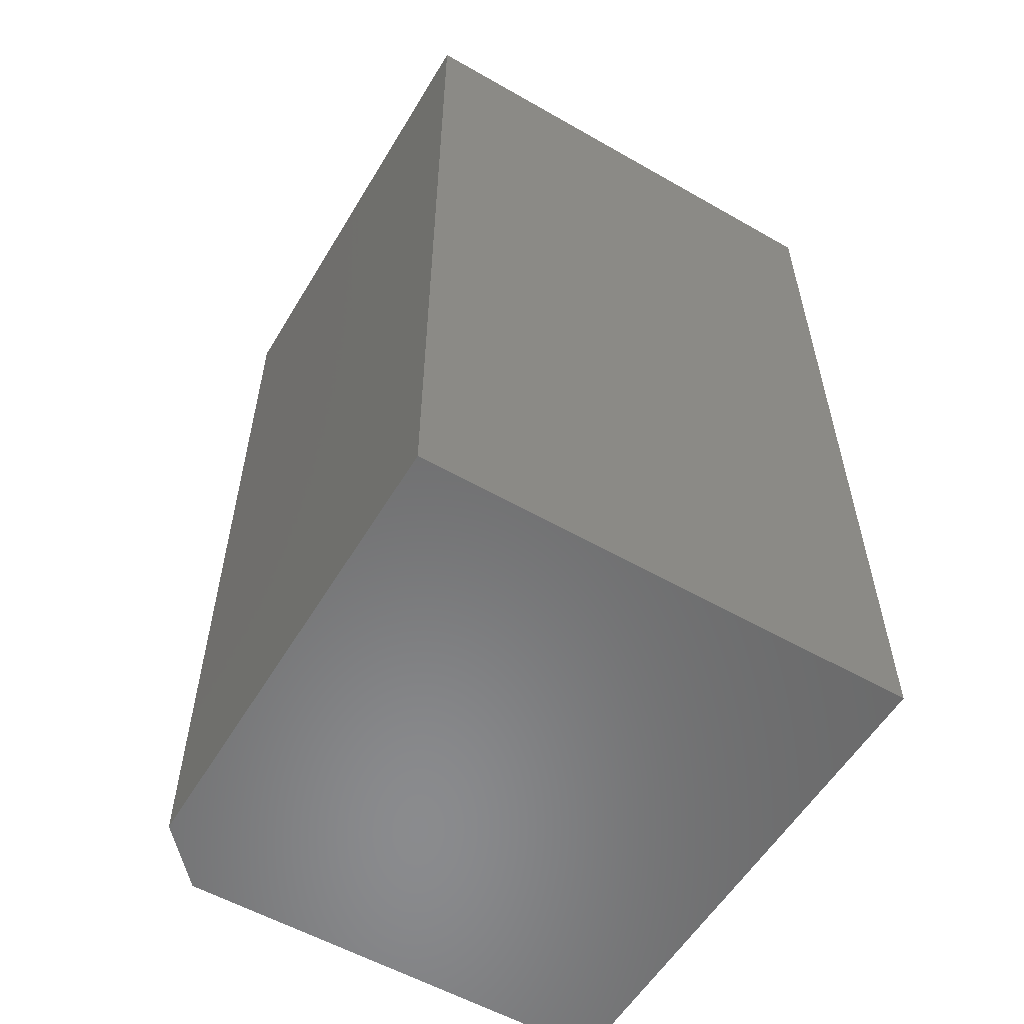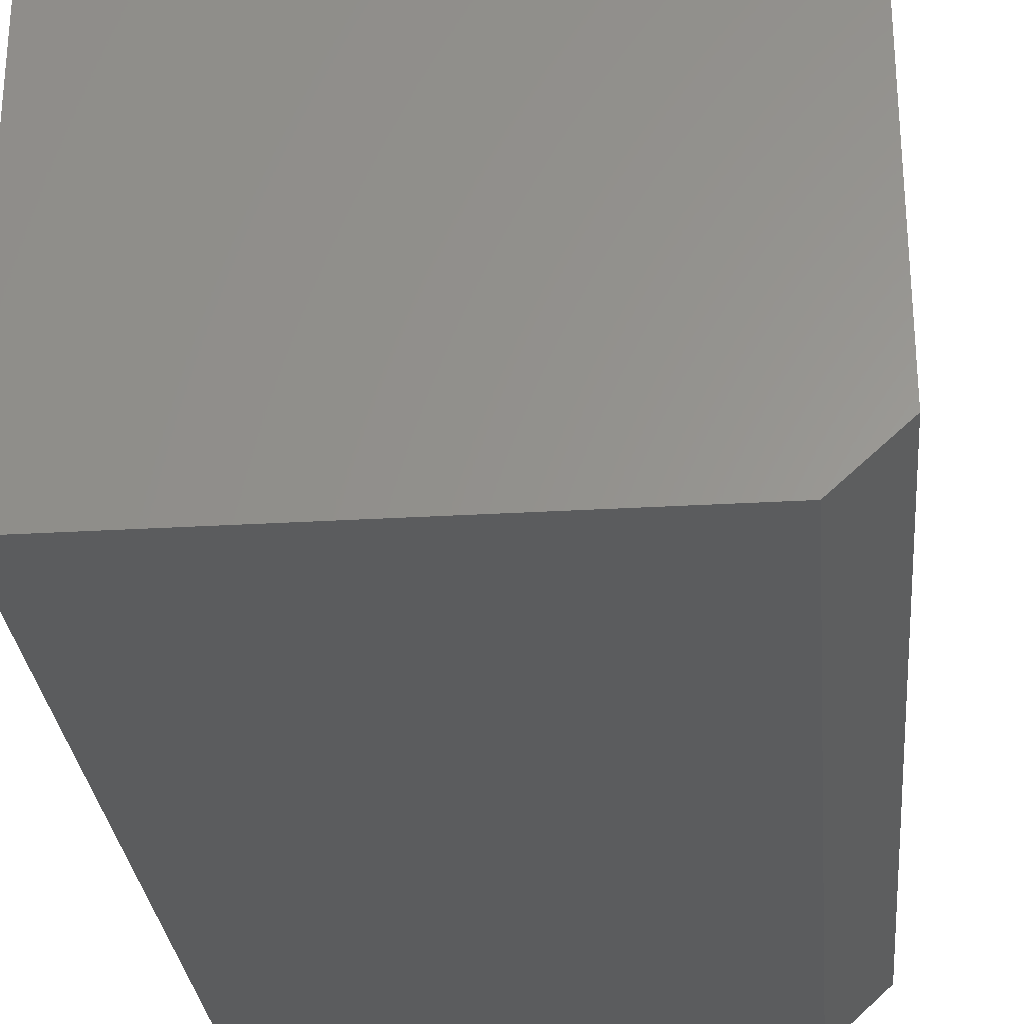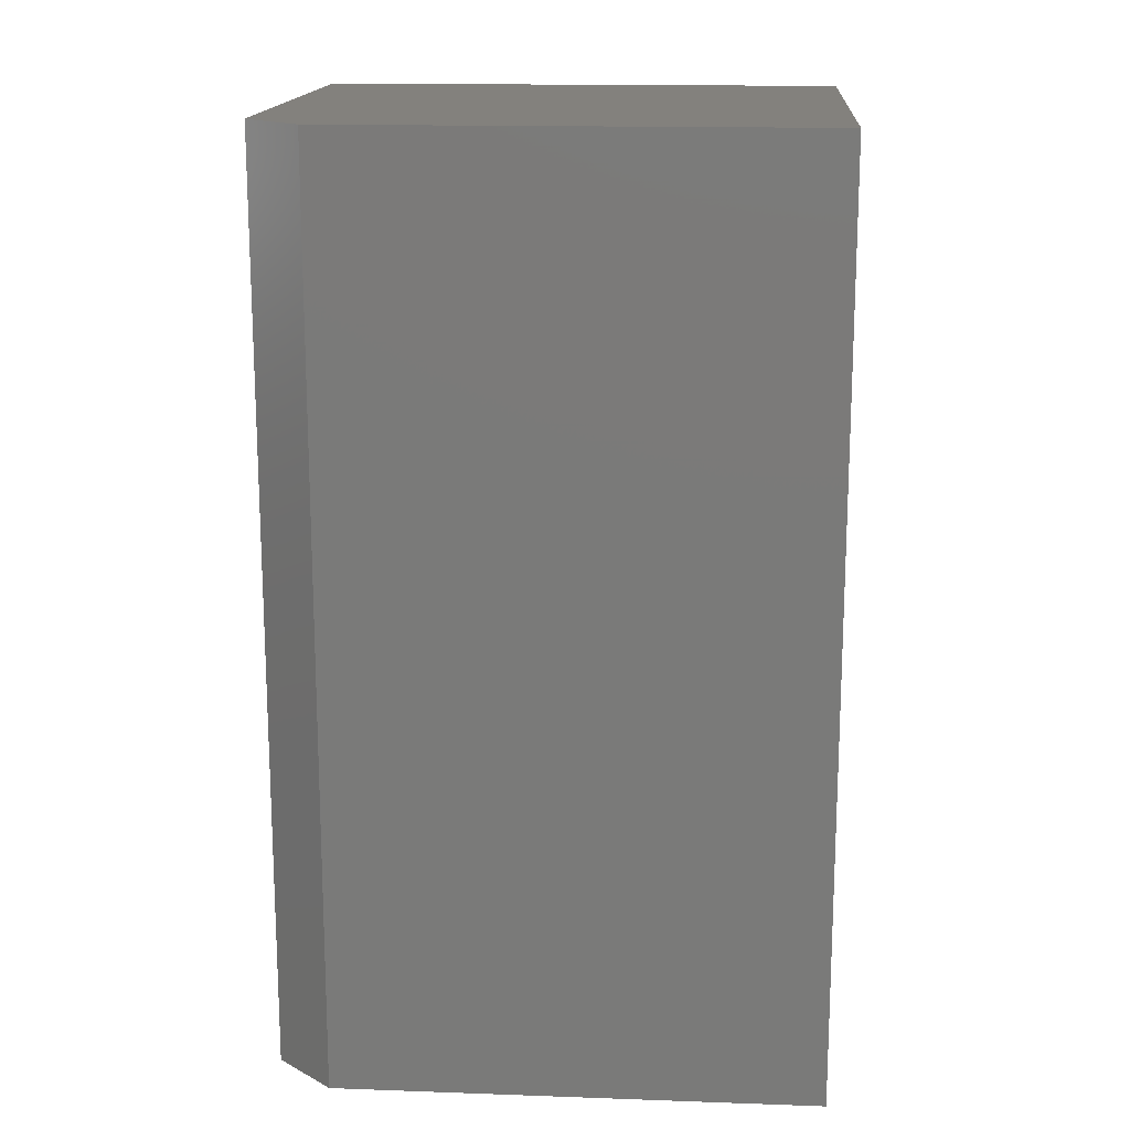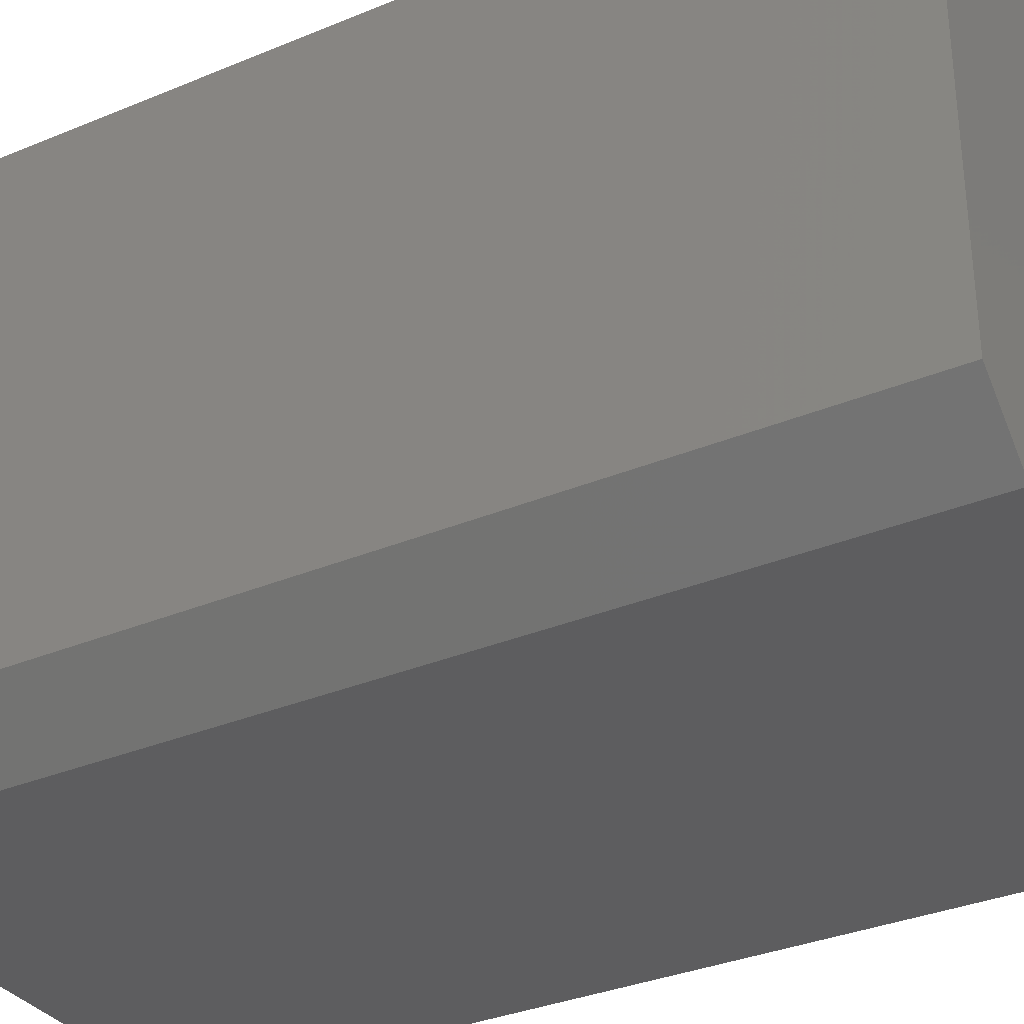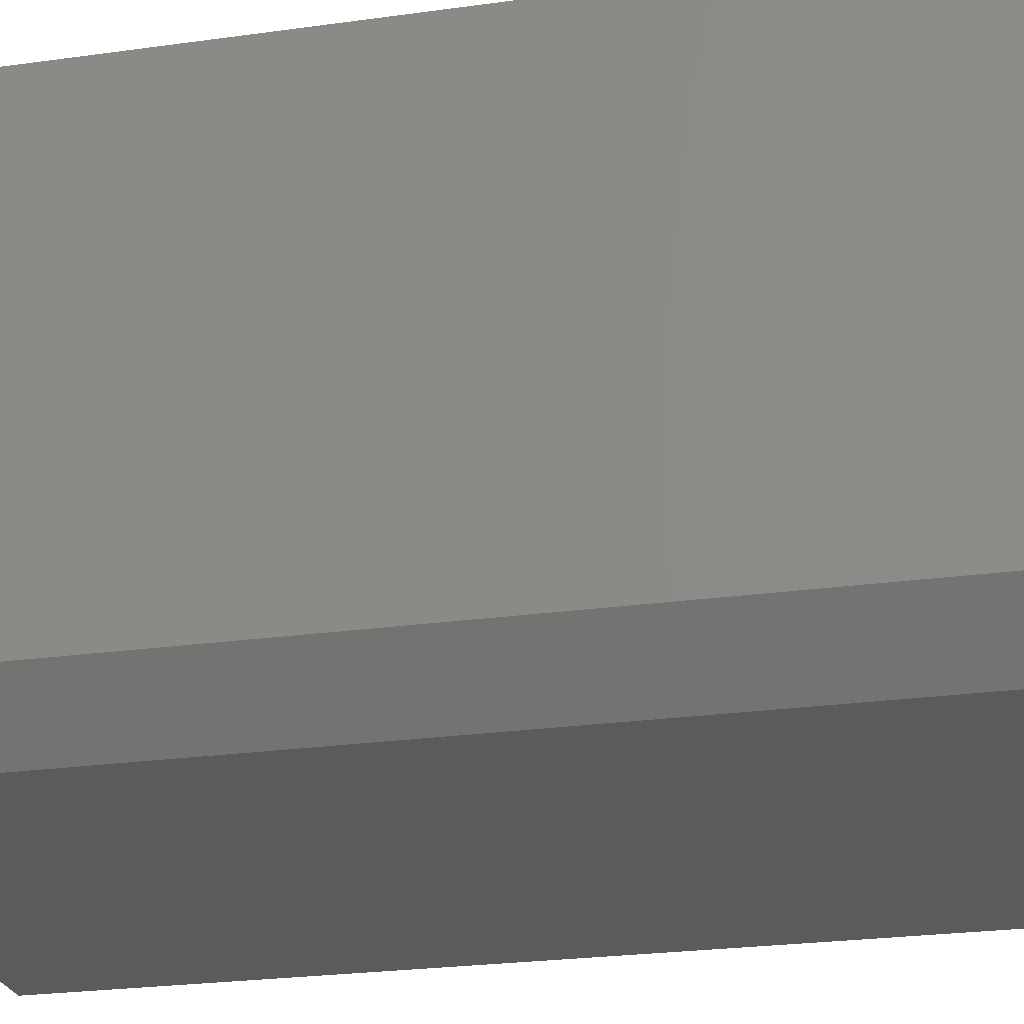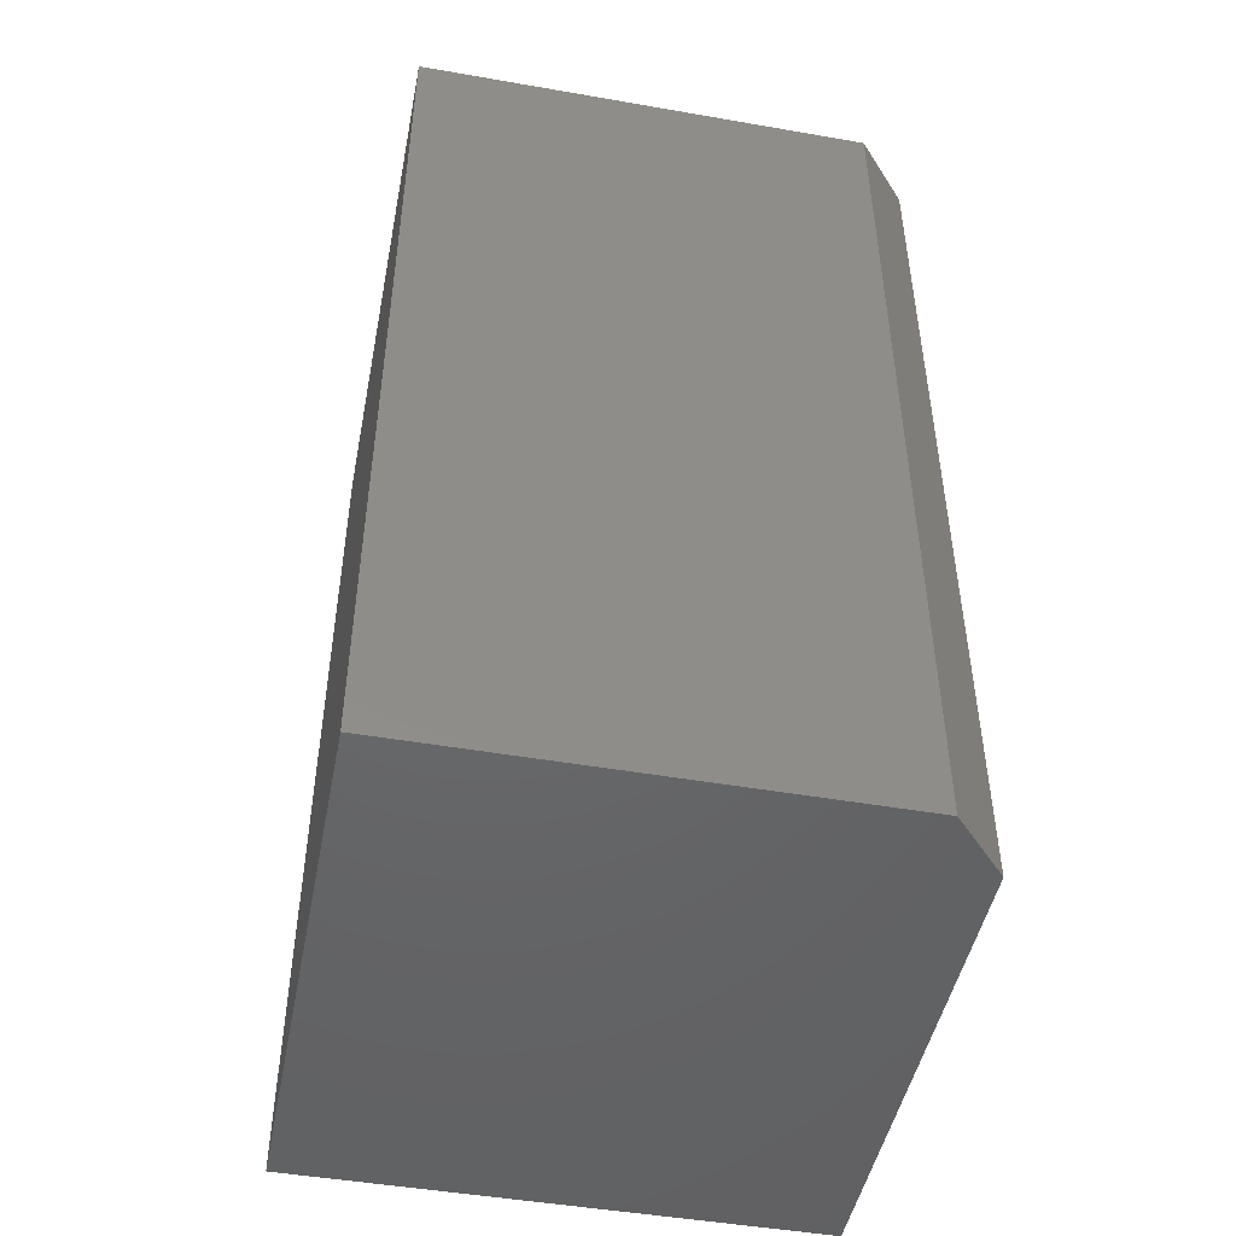
<metadata>
{"format":"stl","ext":"stl","renderer":"f3d","projection":"perspective","resolution":1024,"background":"white","views":[{"elev":-56.6,"azim":59.2,"up":"+Z"},{"elev":-28.5,"azim":-174.9,"up":"+Y"},{"elev":16.0,"azim":4.2,"up":"+Z"},{"elev":-33.1,"azim":-60.0,"up":"+Y"},{"elev":-25.0,"azim":-77.2,"up":"+Y"},{"elev":-47.6,"azim":-101.1,"up":"+Z"}]}
</metadata>
<code>
# stl→obj: 10 verts, 16 faces
v 0.4375 0.4057 0.75
v -0.4375 0.4057 0.75
v 0.4375 -0.4141 0.75
v -0.4375 -0.3281 0.75
v -0.3438 -0.4141 0.75
v -0.3438 -0.4141 -0.75
v -0.4375 -0.3281 -0.75
v 0.4375 -0.4141 -0.75
v -0.4375 0.4057 -0.75
v 0.4375 0.4057 -0.75
f 1 2 3
f 3 2 4
f 3 4 5
f 6 7 8
f 8 7 9
f 8 9 10
f 9 7 2
f 2 7 4
f 6 8 5
f 5 8 3
f 4 7 5
f 5 7 6
f 10 9 1
f 1 9 2
f 8 10 3
f 3 10 1

</code>
